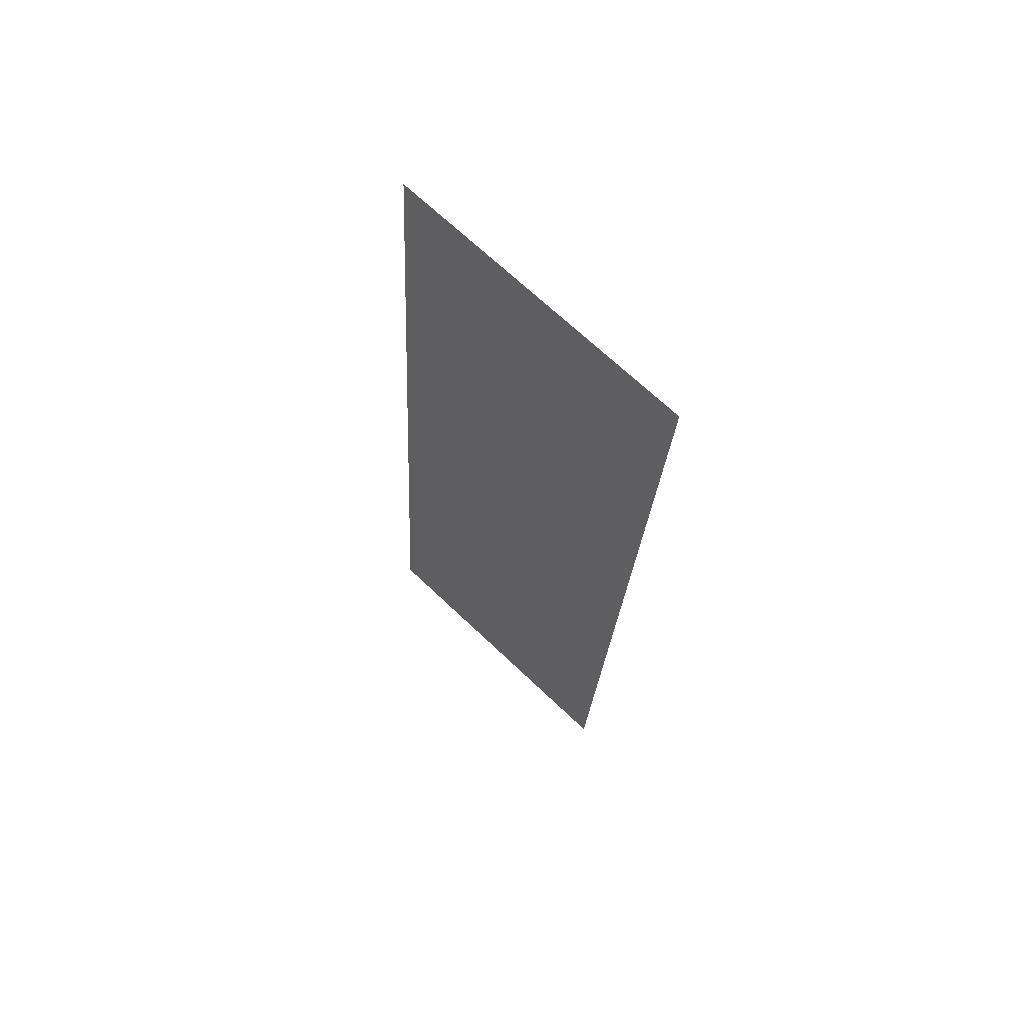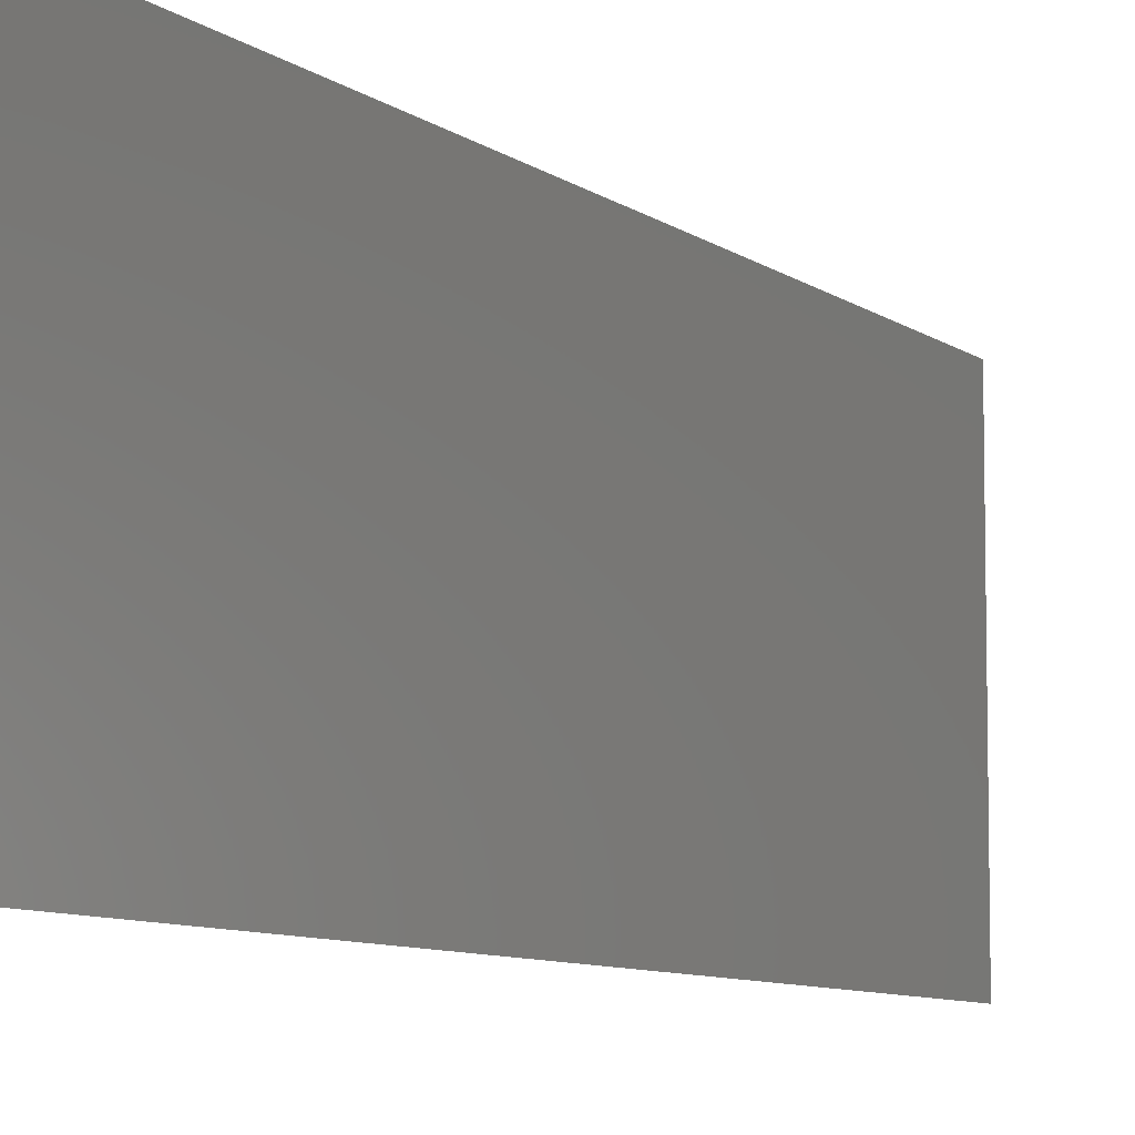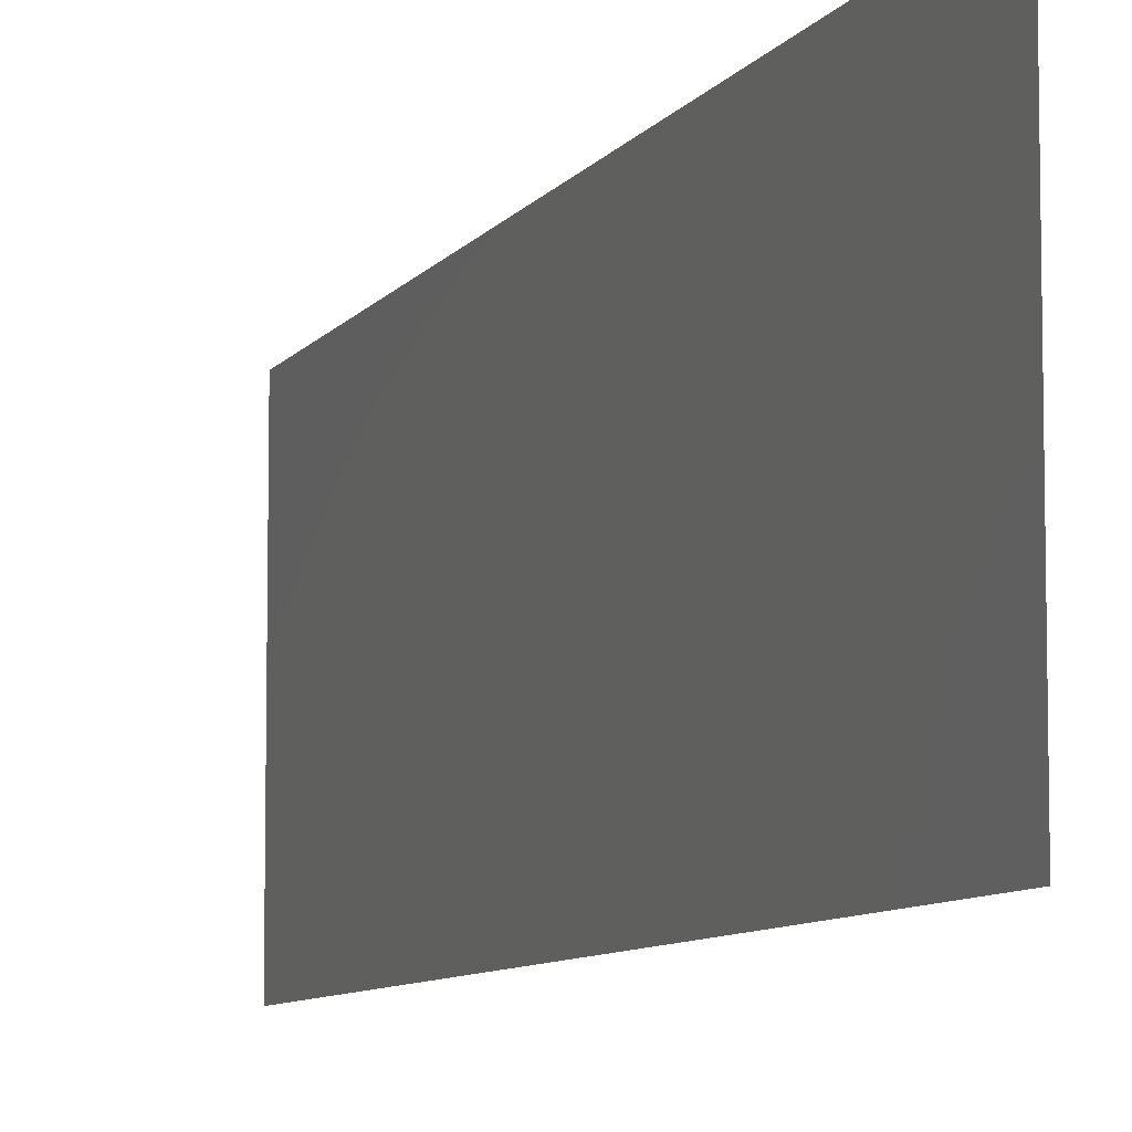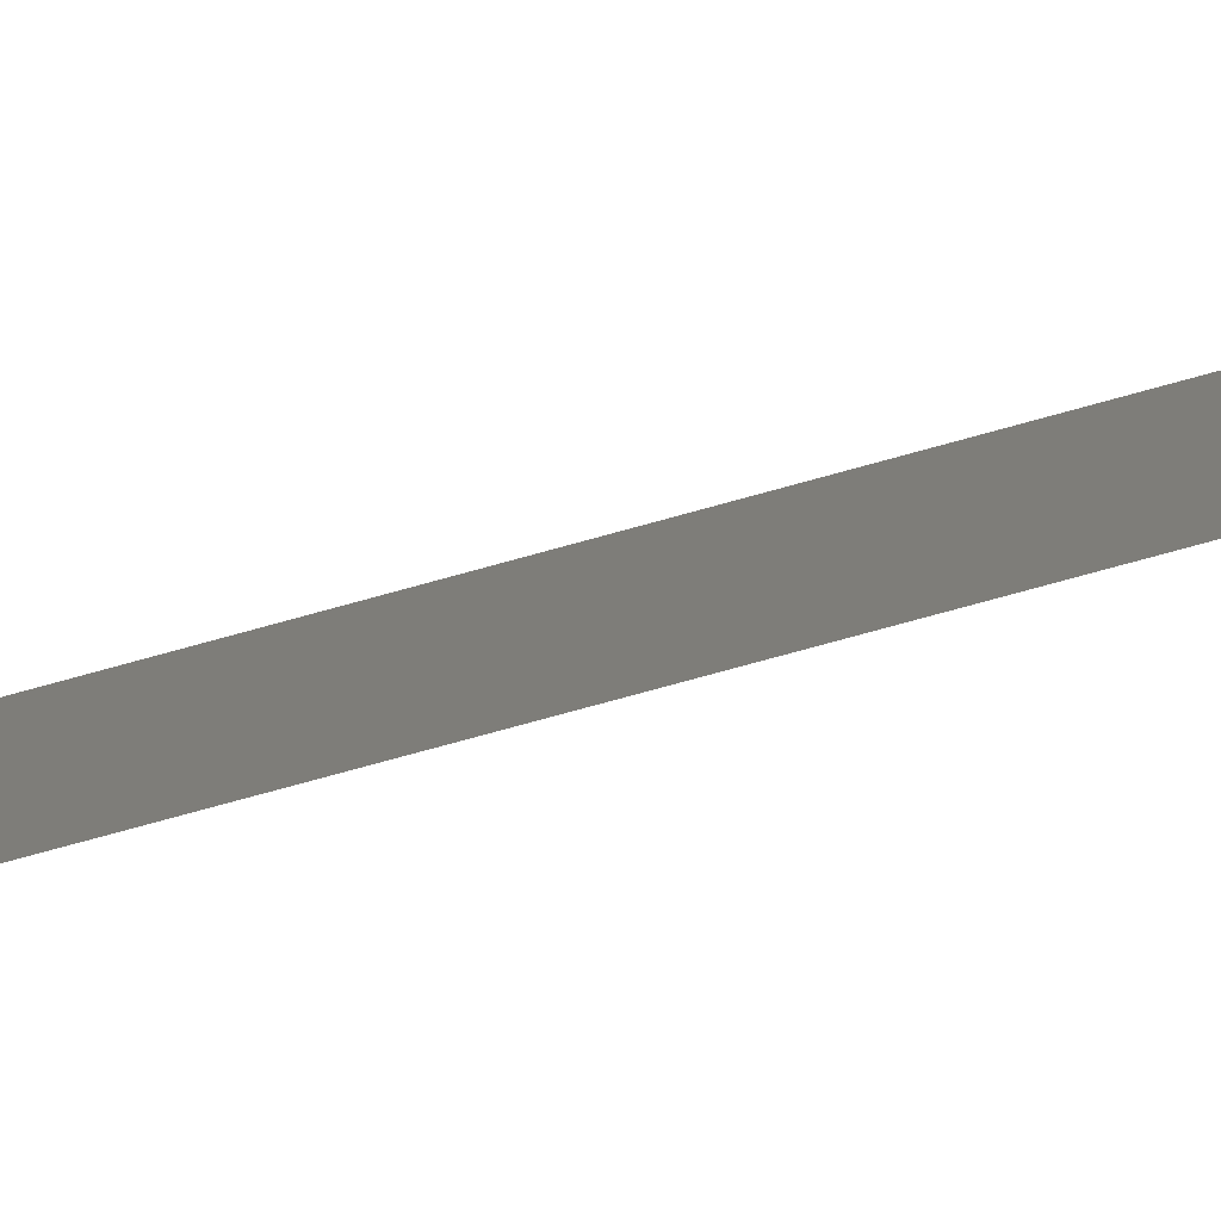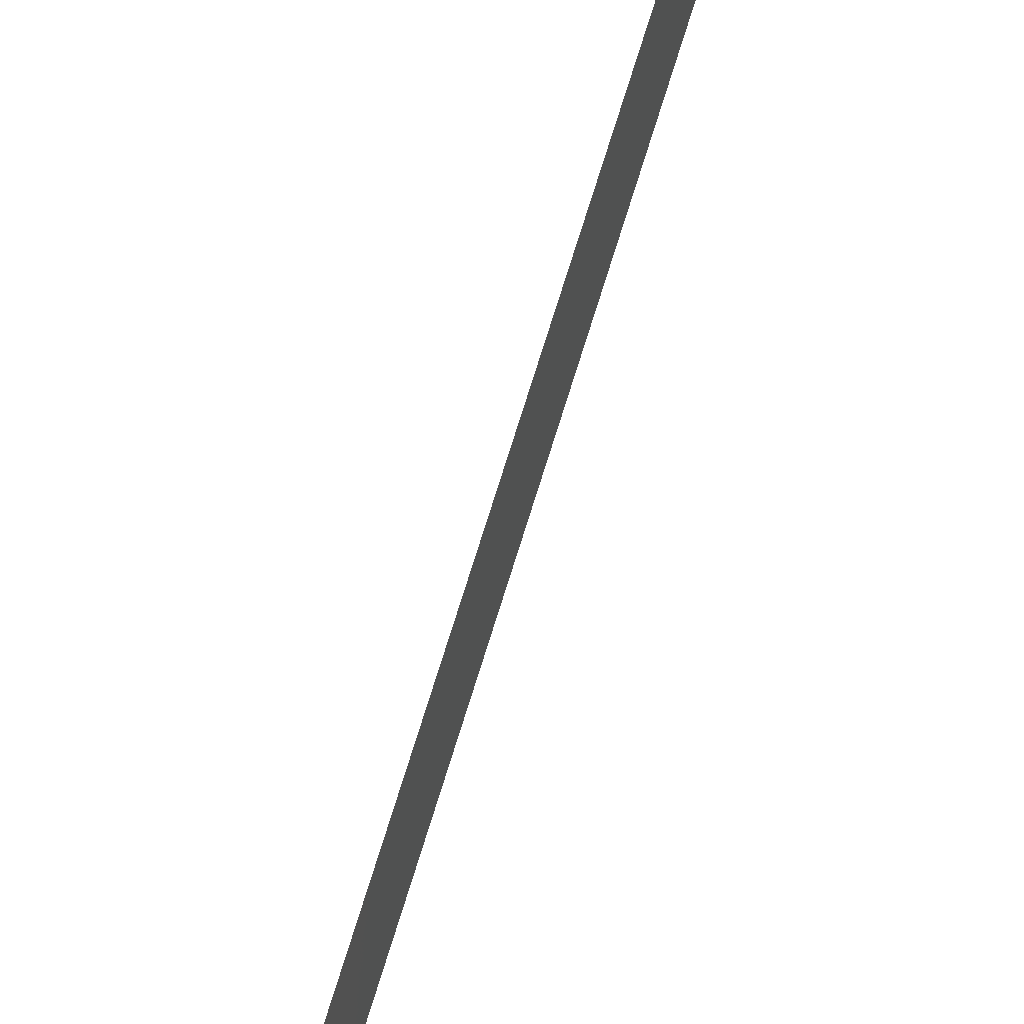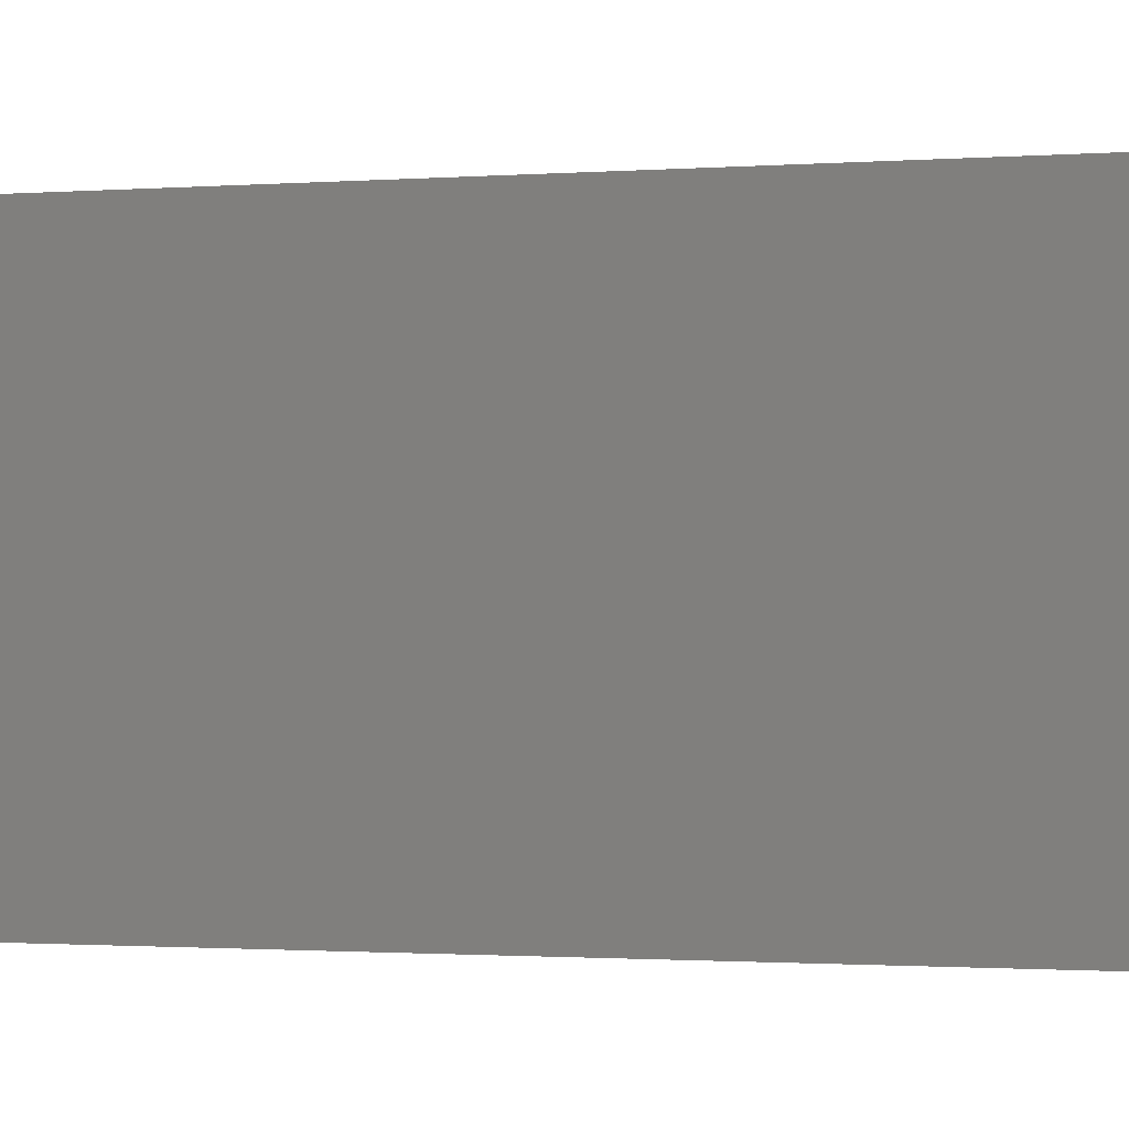
<metadata>
{"format":"stl","ext":"stl","renderer":"f3d","projection":"perspective","resolution":1024,"background":"white","views":[{"elev":69.5,"azim":133.5,"up":"+Y"},{"elev":-7.7,"azim":-149.2,"up":"+Z"},{"elev":-7.9,"azim":164.9,"up":"+Z"},{"elev":-78.7,"azim":-70.8,"up":"+Z"},{"elev":79.8,"azim":-158.4,"up":"+Z"},{"elev":-0.9,"azim":114.2,"up":"+Z"}]}
</metadata>
<code>
# stl→obj: 21 verts, 26 faces
v 0.004042 0.05719 0.02
v 0.004636 0.0486 0.01171
v 0.004042 0.05719 0.01
v 0.008 0 0
v 0.007406 0.008585 0.008294
v 0.008 0 0.01
v 0.004834 0.04575 0.02
v 0.007208 0.01144 0
v 0.006417 0.02287 0
v 0.00678 0.01763 0.009704
v 0.005625 0.03431 0.02
v 0.005263 0.03955 0.01027
v 0.006021 0.02859 0.009996
v 0.006417 0.02287 0.02
v 0.005625 0.03431 0
v 0.007208 0.01144 0.02
v 0.004834 0.04575 0
v 0.007623 0.00545 0.015
v 0.004419 0.05174 0.005
v 0.008 0 0.02
v 0.004042 0.05719 0
f 1 2 3
f 4 5 6
f 7 2 1
f 8 5 4
f 9 10 8
f 11 12 7
f 11 13 12
f 14 13 11
f 9 13 10
f 10 13 14
f 15 13 9
f 12 13 15
f 16 10 14
f 17 12 15
f 16 18 5
f 17 19 2
f 17 2 12
f 16 5 10
f 20 18 16
f 21 19 17
f 12 2 7
f 10 5 8
f 3 19 21
f 6 18 20
f 2 19 3
f 5 18 6

</code>
